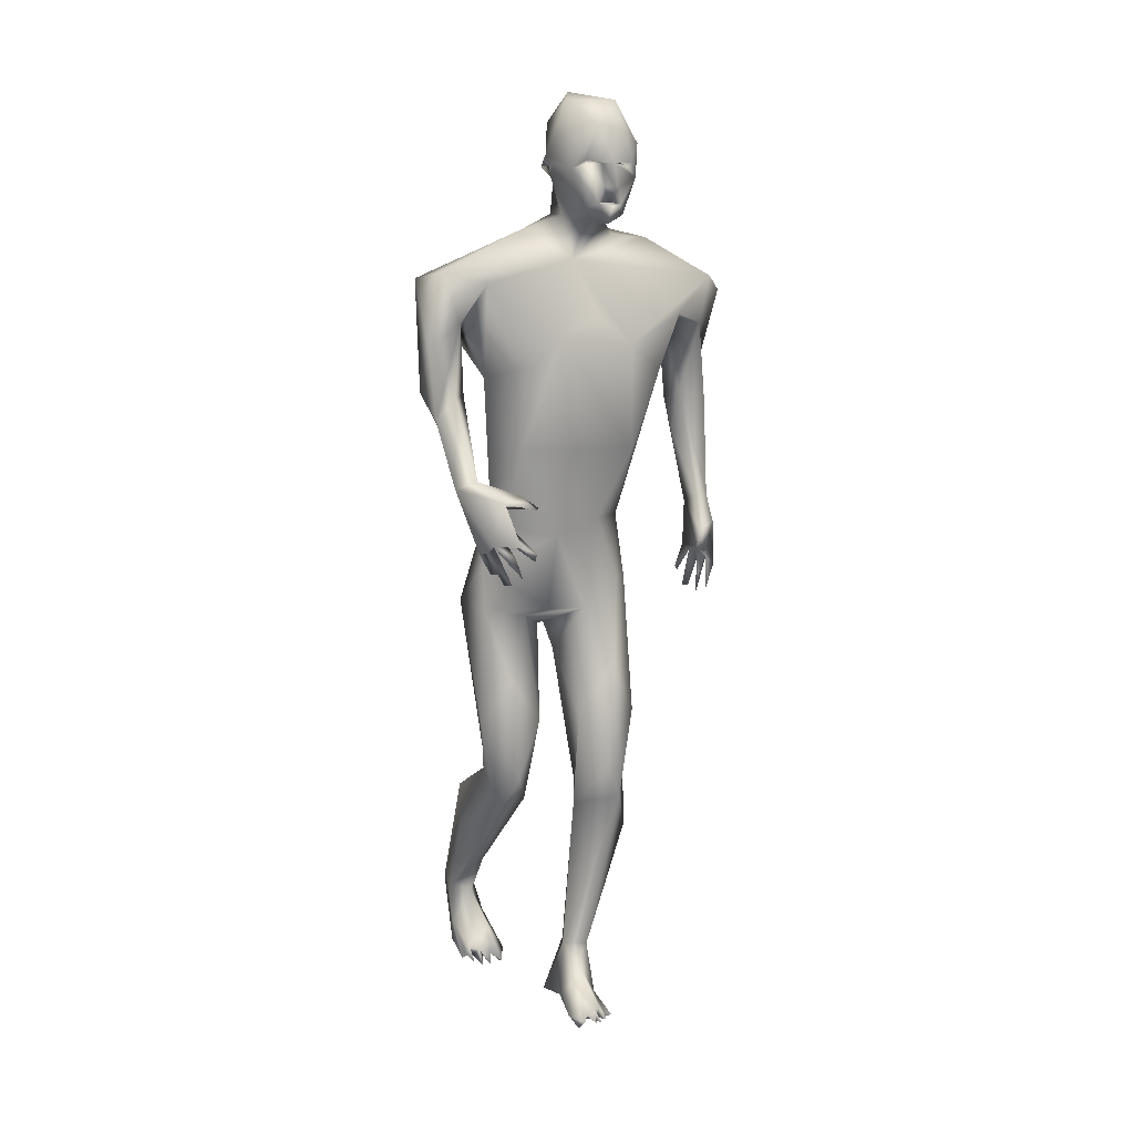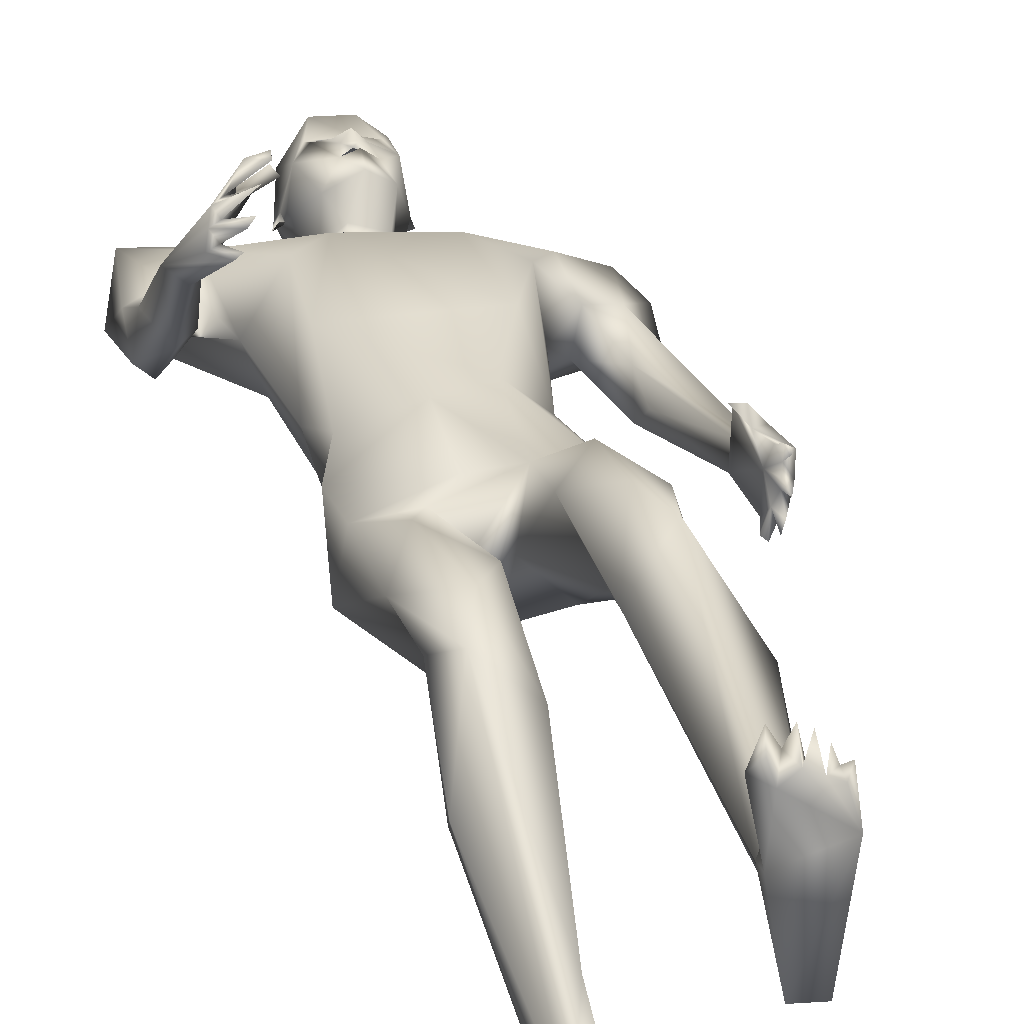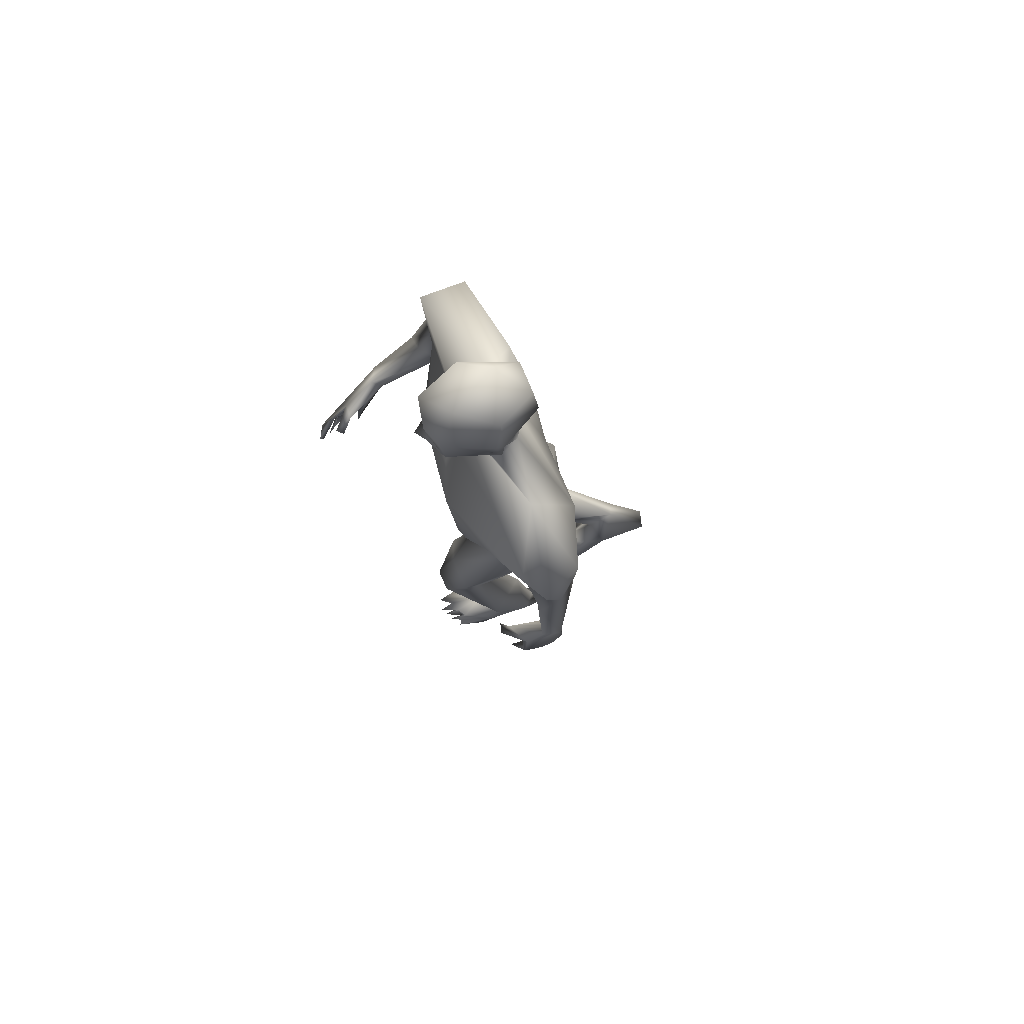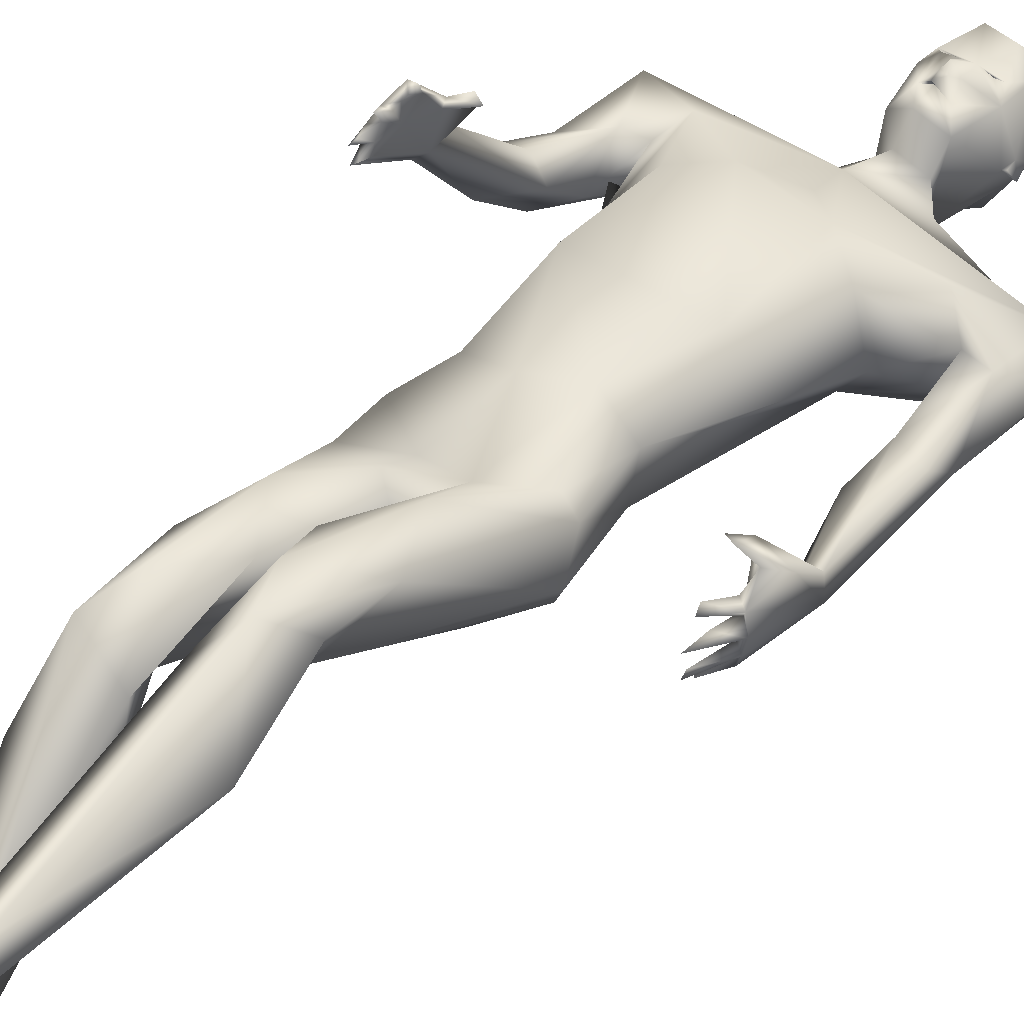
<metadata>
{"format":"obj","ext":"obj","renderer":"f3d","projection":"perspective","resolution":1024,"background":"white","views":[{"elev":12.4,"azim":-23.4,"up":"+Y"},{"elev":23.3,"azim":-16.0,"up":"+Z"},{"elev":74.7,"azim":77.4,"up":"+Y"},{"elev":39.8,"azim":39.5,"up":"+Z"}]}
</metadata>
<code>
o 1-base_1-base.008
v 0.3162 1.229 -1.516
v 0.3341 1.229 -1.515
v 0.3509 1.228 -1.512
v 0.3347 1.2 -1.509
v 0.3405 1.18 -1.507
v 0.3288 1.179 -1.514
v 0.3459 1.176 -1.507
v 0.3369 1.194 -1.511
v 0.3193 1.212 -1.539
v 0.3334 1.166 -1.522
v 0.319 1.183 -1.583
v 0.3535 1.161 -1.576
v 0.3391 1.207 -1.579
v 0.3254 1.276 -1.509
v 0.3435 1.152 -1.517
v 0.3101 1.166 -1.539
v 0.307 1.161 -1.583
v 0.3283 1.152 -1.561
v 0.314 1.106 -1.562
v 0.3085 1.161 -1.623
v 0.3234 1.317 -1.6
v 0.3038 1.306 -1.561
v 0.3137 1.205 -1.626
v 0.3599 1.241 -1.651
v 0.3102 1.278 -1.638
v 0.3113 1.232 -1.516
v 0.3353 1.241 -1.519
v 0.3249 1.218 -1.524
v 0.3241 1.237 -1.537
v 0.1895 1.079 -1.547
v 0.1274 1.095 -1.544
v 0.3374 1.034 -1.532
v 0.1543 1.03 -1.552
v 0.154 0.9886 -1.596
v 0.1738 1.046 -1.565
v 0.2281 1.113 -1.644
v 0.2614 1.142 -1.61
v 0.3367 1.033 -1.668
v 0.1135 1.084 -1.608
v 0.2669 1.045 -1.665
v 0.1134 0.9995 -1.559
v 0.1582 1.046 -1.62
v 0.1281 0.9497 -1.6
v 0.1091 0.94 -1.582
v 0.1395 0.9387 -1.532
v 0.2388 0.9733 -1.52
v 0.2804 1.01 -1.518
v 0.23 0.8627 -1.534
v 0.1627 0.7896 -1.394
v 0.1506 0.7794 -1.401
v 0.1638 0.7715 -1.372
v 0.1812 0.7641 -1.365
v 0.18 0.7537 -1.369
v 0.1675 0.7307 -1.377
v 0.1632 0.7561 -1.391
v 0.1341 0.7585 -1.416
v 0.1425 0.759 -1.429
v 0.145 0.7644 -1.413
v 0.1537 0.7183 -1.405
v 0.1607 0.7203 -1.397
v 0.1457 0.728 -1.431
v 0.1312 0.7565 -1.433
v 0.1409 0.7602 -1.441
v 0.1531 0.7289 -1.426
v 0.1909 0.8133 -1.392
v 0.1987 0.8137 -1.402
v 0.1611 0.8114 -1.42
v 0.1305 0.8118 -1.477
v 0.1389 0.77 -1.404
v 0.159 0.8193 -1.414
v 0.1132 0.8322 -1.467
v 0.1594 0.9362 -1.557
v 0.1103 0.9101 -1.526
v 0.1309 0.881 -1.551
v 0.1391 0.8419 -1.457
v 0.1813 0.8278 -1.416
v 0.154 0.7767 -1.418
v 0.1409 0.8211 -1.471
v 0.1952 0.9555 -1.577
v 0.2184 0.9664 -1.631
v 0.2736 0.7636 -1.666
v 0.2066 0.8008 -1.59
v 0.2881 0.7417 -1.553
v 0.215 0.7585 -1.633
v 0.2209 0.7595 -1.579
v 0.2354 0.7587 -1.66
v 0.3452 0.7633 -1.551
v 0.2454 0.6911 -1.709
v 0.3001 0.6593 -1.71
v 0.1982 0.7015 -1.595
v 0.1906 0.6422 -1.663
v 0.2824 0.6398 -1.571
v 0.2557 0.6299 -1.589
v 0.285 0.6108 -1.616
v 0.2983 0.6159 -1.636
v 0.202 0.6396 -1.599
v 0.2775 0.5986 -1.678
v 0.2417 0.4071 -1.62
v 0.2244 0.5495 -1.561
v 0.2081 0.415 -1.618
v 0.2687 0.4864 -1.57
v 0.264 0.3869 -1.607
v 0.1902 0.4867 -1.585
v 0.2317 0.4141 -1.552
v 0.198 0.4196 -1.599
v 0.2122 0.3661 -1.571
v 0.1995 0.3673 -1.696
v 0.2468 0.3618 -1.701
v 0.1866 0.3153 -1.664
v 0.2487 0.2334 -1.738
v 0.2256 0.1757 -1.801
v 0.2238 0.1878 -1.829
v 0.271 0.07704 -1.724
v 0.276 0.06858 -1.741
v 0.2536 0.07325 -1.725
v 0.2534 0.07652 -1.753
v 0.2995 1.222 -1.53
v 0.2858 1.239 -1.585
v 0.2892 1.228 -1.574
v 0.2808 1.223 -1.588
v 0.2894 1.21 -1.576
v 0.2915 1.223 -1.583
v 0.2847 0.08486 -1.753
v 0.2695 0.07787 -1.764
v 0.2468 0.08912 -1.751
v 0.2614 0.0828 -1.741
v 0.2442 0.07243 -1.731
v 0.2351 0.07432 -1.741
v 0.2355 0.0905 -1.763
v 0.23 0.07916 -1.756
v 0.2401 0.07582 -1.76
v 0.2497 0.1663 -1.789
v 0.2226 0.119 -1.799
v 0.2658 0.12 -1.768
v 0.222 0.09038 -1.798
v 0.2697 0.1544 -1.879
v 0.2732 0.1262 -1.806
v 0.2417 0.156 -1.882
v 0.2508 0.2152 -1.823
v 0.2642 0.3618 -1.616
v 0.2214 0.07779 -1.754
v 0.2289 0.0744 -1.766
v 0.369 1.224 -1.516
v 0.3778 1.229 -1.519
v 0.3569 1.199 -1.509
v 0.3637 1.266 -1.507
v 0.3439 1.199 -1.497
v 0.3478 1.192 -1.506
v 0.362 1.176 -1.518
v 0.3649 1.199 -1.52
v 0.3458 1.215 -1.532
v 0.3672 1.199 -1.583
v 0.3877 1.252 -1.524
v 0.3732 1.163 -1.537
v 0.3823 1.133 -1.593
v 0.3647 1.152 -1.573
v 0.3632 1.148 -1.624
v 0.3531 1.193 -1.631
v 0.3947 1.205 -1.58
v 0.3905 1.297 -1.597
v 0.3658 1.307 -1.546
v 0.3552 1.287 -1.645
v 0.3606 1.228 -1.517
v 0.3577 1.24 -1.525
v 0.3635 1.22 -1.535
v 0.3758 1.235 -1.537
v 0.5561 1.055 -1.619
v 0.467 1.03 -1.558
v 0.53 1.076 -1.593
v 0.3813 0.9962 -1.522
v 0.4982 0.9208 -1.617
v 0.5199 1.012 -1.602
v 0.4454 1.071 -1.682
v 0.4469 1.128 -1.623
v 0.5254 1.061 -1.668
v 0.4802 1.029 -1.651
v 0.4416 0.9643 -1.612
v 0.5079 0.9187 -1.671
v 0.5374 0.9425 -1.645
v 0.4871 1.019 -1.601
v 0.5373 0.9042 -1.619
v 0.4282 0.9585 -1.538
v 0.537 0.6844 -1.609
v 0.5442 0.6764 -1.596
v 0.5251 0.65 -1.579
v 0.5311 0.6865 -1.595
v 0.527 0.6417 -1.586
v 0.5347 0.6801 -1.629
v 0.5248 0.6297 -1.613
v 0.5271 0.6586 -1.61
v 0.5299 0.6865 -1.644
v 0.5239 0.6382 -1.634
v 0.52 0.6372 -1.645
v 0.5338 0.683 -1.656
v 0.5249 0.695 -1.655
v 0.5177 0.6561 -1.658
v 0.5134 0.6638 -1.655
v 0.5021 0.7066 -1.568
v 0.5148 0.7001 -1.567
v 0.5269 0.6968 -1.618
v 0.5133 0.7285 -1.578
v 0.5451 0.68 -1.622
v 0.525 0.7186 -1.594
v 0.5413 0.6789 -1.639
v 0.544 0.7352 -1.6
v 0.4955 0.9046 -1.66
v 0.5442 0.7694 -1.621
v 0.4931 0.8617 -1.631
v 0.53 0.7677 -1.623
v 0.5472 0.7682 -1.648
v 0.5217 0.7582 -1.645
v 0.4057 0.9787 -1.657
v 0.3873 0.7605 -1.585
v 0.3796 0.7567 -1.642
v 0.3438 0.7558 -1.661
v 0.3866 0.8568 -1.533
v 0.3069 0.7234 -1.69
v 0.368 0.6879 -1.693
v 0.3135 0.6504 -1.697
v 0.3578 0.6039 -1.665
v 0.4023 0.6728 -1.59
v 0.3839 0.6757 -1.573
v 0.4116 0.643 -1.628
v 0.333 0.6383 -1.567
v 0.3041 0.5753 -1.608
v 0.3403 0.4145 -1.573
v 0.357 0.5649 -1.523
v 0.3737 0.4231 -1.565
v 0.3106 0.5034 -1.532
v 0.3905 0.4985 -1.534
v 0.3146 0.3977 -1.557
v 0.34 0.4342 -1.499
v 0.3811 0.4317 -1.545
v 0.359 0.386 -1.506
v 0.3565 0.3314 -1.628
v 0.4019 0.3173 -1.583
v 0.3133 0.367 -1.557
v 0.3408 0.1268 -1.659
v 0.3245 0.1359 -1.619
v 0.3597 0.1073 -1.643
v 0.3558 0.1345 -1.608
v 0.3041 0.06992 -1.495
v 0.3149 0.07116 -1.513
v 0.3005 0.05669 -1.509
v 0.3215 0.06596 -1.494
v 0.3237 0.06116 -1.522
v 0.3869 1.21 -1.527
v 0.3947 1.225 -1.6
v 0.3958 1.224 -1.58
v 0.3982 1.237 -1.588
v 0.402 1.219 -1.596
v 0.392 1.219 -1.589
v 0.3081 0.05902 -1.531
v 0.3303 0.0742 -1.523
v 0.3313 0.06369 -1.499
v 0.3411 0.06263 -1.508
v 0.3424 0.07139 -1.534
v 0.3472 0.06298 -1.524
v 0.3374 0.05842 -1.527
v 0.3193 0.09452 -1.569
v 0.3575 0.07105 -1.584
v 0.3571 0.04881 -1.562
v 0.2927 0.07008 -1.525
v 0.314 0.05024 -1.666
v 0.3071 0.07247 -1.592
v 0.3422 0.04953 -1.669
v 0.3376 0.1131 -1.6
v 0.3557 0.06219 -1.521
v 0.349 0.05526 -1.531
f 1 26 117
f 14 26 3
f 148 147 4
f 4 1 6
f 9 13 151
f 17 20 37
f 17 23 20
f 25 22 21
f 18 19 156
f 17 37 19
f 28 26 1
f 37 31 19
f 19 30 47
f 34 42 35
f 31 41 33
f 36 40 39
f 39 79 42
f 39 80 79
f 43 42 34
f 41 39 44
f 31 33 30
f 79 35 42
f 78 77 63 68
f 47 46 48
f 30 46 47
f 54 58 55
f 59 56 57
f 60 58 56
f 64 62 61
f 57 62 64
f 63 57 64
f 61 63 64
f 54 69 58
f 77 58 57
f 77 67 49
f 62 56 71
f 71 69 70
f 74 34 72
f 73 71 45
f 72 75 78
f 78 74 72
f 73 74 71
f 58 69 56
f 70 67 66
f 76 66 67
f 76 65 66
f 70 65 76
f 67 77 78
f 10 9 6
f 13 9 11
f 8 6 9
f 49 70 51
f 51 70 69
f 76 78 75
f 82 48 46 79
f 68 61 71
f 70 75 71
f 61 62 71
f 33 45 72
f 80 86 82
f 81 86 40
f 37 36 39
f 181 207 210 179
f 46 30 79
f 85 90 83
f 82 84 85
f 86 84 82
f 48 85 83
f 217 219 89
f 219 95 89
f 86 88 84
f 90 96 92
f 96 93 92
f 81 88 86
f 81 217 88
f 40 86 80
f 93 96 99
f 99 101 93
f 101 102 94
f 105 103 100
f 106 103 105
f 140 101 104
f 102 108 98
f 105 109 106
f 98 108 107
f 110 106 111
f 109 111 106
f 139 140 110
f 108 139 107
f 109 107 112
f 112 111 109
f 132 110 111
f 139 112 107
f 16 6 117
f 4 147 2
f 14 117 26
f 121 118 17
f 23 24 158
f 8 9 151
f 118 119 117
f 122 121 119
f 118 121 120
f 122 119 120
f 162 24 25
f 128 130 131
f 126 125 115
f 112 139 138
f 136 138 139
f 133 138 135
f 137 123 124
f 132 133 129
f 136 135 138
f 114 126 124
f 124 126 116
f 111 133 132
f 116 125 127
f 126 115 116
f 128 129 130
f 127 125 131
f 106 110 140
f 106 140 104
f 103 96 91
f 127 131 116
f 129 134 132
f 114 123 113
f 126 114 113
f 116 135 124
f 137 135 136
f 139 108 140
f 140 108 102
f 102 101 140
f 97 95 94
f 99 103 104
f 102 97 94
f 100 88 98
f 3 163 144
f 145 3 147
f 149 247 145
f 150 8 151
f 10 7 149
f 152 149 150
f 152 11 12
f 24 162 160
f 247 159 249
f 144 143 247
f 157 159 154
f 248 24 160
f 248 157 158
f 154 156 157
f 154 15 156
f 18 156 15
f 165 143 144
f 143 165 163
f 164 166 144
f 144 166 165
f 167 169 172
f 172 180 171
f 19 170 169
f 169 170 168
f 19 155 156
f 157 173 20
f 173 157 174
f 38 20 173
f 169 167 174
f 179 175 167
f 176 180 177
f 179 172 181
f 183 185 186
f 200 188 190
f 192 193 204
f 210 204 194
f 202 210 184
f 202 184 183
f 200 183 186
f 206 171 176
f 207 181 171 209
f 211 209 208
f 171 208 209
f 211 208 206
f 178 210 206
f 194 204 191
f 198 203 199
f 205 199 203
f 200 201 211
f 201 205 207
f 210 205 184
f 210 194 195
f 169 168 172
f 144 153 146
f 175 178 176
f 195 211 210
f 184 203 186
f 207 209 201
f 200 211 195
f 206 176 178
f 239 265 260 267
f 40 38 81
f 212 214 38
f 81 38 215
f 47 48 216
f 213 216 87
f 217 89 88
f 88 91 84
f 217 218 219
f 214 213 221
f 222 227 221
f 223 214 221
f 224 83 92
f 214 218 215
f 87 224 222
f 173 175 212
f 225 224 95
f 219 220 225
f 227 222 224
f 224 229 227
f 225 231 229
f 232 234 230
f 232 229 237
f 226 228 235
f 228 233 236
f 235 228 236
f 241 234 239
f 236 240 235
f 240 241 261
f 235 240 238
f 3 143 163
f 154 7 15
f 247 249 153
f 143 3 247
f 247 149 154
f 5 149 148
f 153 249 250
f 153 161 146
f 248 158 24
f 160 153 250
f 251 248 250
f 231 225 220 226
f 238 264 239
f 266 238 240
f 238 266 264
f 262 266 261
f 267 257 261
f 253 263 265
f 257 267 260
f 246 243 253
f 265 263 260
f 255 254 246
f 246 254 245
f 246 245 243
f 259 257 254
f 269 258 259
f 258 257 256
f 259 254 255
f 237 239 234
f 232 237 234
f 223 221 230
f 219 225 95
f 243 260 242
f 254 257 260
f 253 262 246
f 268 262 261
f 237 229 231
f 232 230 227
f 226 220 228
f 26 2 3
f 146 14 3
f 5 148 4
f 10 6 7
f 5 6 8
f 11 10 12
f 121 117 119
f 121 17 16
f 18 17 19
f 162 25 21
f 25 118 22
f 118 25 23
f 161 21 22
f 23 25 24
f 15 16 18
f 20 23 158
f 26 27 2
f 28 2 27
f 26 29 27
f 26 28 29
f 117 121 16
f 35 33 34
f 37 20 36
f 32 19 47
f 38 36 20
f 31 37 39
f 36 38 40
f 41 31 39
f 44 39 43
f 50 49 53
f 51 53 52
f 50 69 55
f 54 55 69
f 58 77 55
f 59 60 56
f 59 57 60
f 65 70 66
f 53 51 50
f 52 49 51
f 49 52 53
f 77 50 55
f 57 58 60
f 63 77 57
f 50 77 49
f 34 33 72
f 73 41 44
f 74 43 34
f 73 44 74
f 43 74 44
f 74 68 71
f 68 74 78
f 45 71 75
f 56 62 57
f 76 67 78
f 70 76 75
f 17 18 16
f 9 10 11
f 31 30 19
f 35 30 33
f 43 39 42
f 50 51 69
f 69 71 56
f 63 61 68
f 72 45 75
f 49 67 70
f 39 40 80
f 79 80 82
f 79 30 35
f 48 83 87
f 48 82 85
f 83 90 92
f 85 84 90
f 90 91 96
f 81 215 217
f 97 88 89
f 88 100 91
f 99 104 101
f 106 104 103
f 100 98 107
f 107 109 105
f 105 100 107
f 111 112 133
f 6 16 15
f 1 4 2
f 17 118 23
f 28 27 29
f 1 2 28
f 117 6 1
f 15 7 6
f 4 6 5
f 22 117 14
f 161 22 14
f 117 22 118
f 119 118 120
f 120 121 122
f 128 131 129
f 133 112 138
f 134 137 132
f 132 137 139
f 124 135 137
f 134 113 123
f 123 114 124
f 134 125 126
f 123 137 134
f 125 116 115
f 129 131 125
f 130 142 131
f 91 100 103
f 93 101 94
f 134 126 113
f 130 133 141
f 129 125 134
f 131 142 135
f 116 131 135
f 133 130 129
f 135 141 133
f 142 141 135
f 136 139 137
f 139 110 132
f 89 95 97
f 130 141 142
f 98 88 97
f 102 98 97
f 103 99 96
f 145 147 148
f 149 7 154
f 150 5 8
f 10 149 12
f 11 152 13
f 157 156 155
f 250 248 160
f 160 162 21
f 161 160 21
f 248 159 157
f 160 161 153
f 146 161 14
f 3 144 146
f 158 157 20
f 163 164 144
f 165 164 163
f 166 164 165
f 153 144 247
f 247 154 159
f 169 174 19
f 171 180 176
f 174 157 155
f 19 32 170
f 167 175 174
f 175 176 212
f 176 177 212
f 179 178 175
f 172 168 180
f 179 167 172
f 182 170 216
f 182 168 170
f 32 47 170
f 187 183 184
f 185 187 184
f 184 186 185
f 183 187 185
f 183 190 202
f 189 202 190
f 188 189 190
f 204 193 191
f 191 193 192
f 188 192 204
f 196 195 194
f 191 197 196
f 191 195 197
f 195 196 197
f 202 189 188
f 196 194 191
f 200 190 183
f 188 200 191
f 191 200 195
f 191 192 188
f 206 208 171
f 210 178 179
f 206 210 211
f 202 188 204
f 210 207 205
f 198 201 203
f 199 201 198
f 199 205 201
f 152 12 149
f 155 19 174
f 184 205 203
f 211 201 209
f 210 202 204
f 181 172 171
f 200 203 201
f 186 203 200
f 212 38 173
f 177 180 182
f 212 177 213
f 213 177 182
f 214 212 213
f 215 38 214
f 173 174 175
f 182 180 168
f 213 182 216
f 216 48 87
f 216 170 47
f 87 83 224
f 213 87 222
f 217 215 218
f 84 91 90
f 221 213 222
f 223 218 214
f 92 93 224
f 224 94 95
f 219 218 220
f 228 220 218
f 218 223 228
f 230 233 228
f 227 229 232
f 230 234 233
f 235 231 226
f 236 233 234
f 241 236 234
f 241 240 236
f 239 267 241
f 3 2 147
f 247 3 145
f 149 5 150
f 152 151 13
f 149 145 148
f 151 152 150
f 251 159 248
f 159 252 249
f 249 251 250
f 251 252 159
f 249 252 251
f 258 256 259
f 256 257 259
f 254 243 245
f 241 267 261
f 261 266 240
f 253 265 262
f 262 264 266
f 260 263 242
f 243 244 253
f 263 253 244
f 260 243 254
f 223 230 228
f 224 225 229
f 94 224 93
f 259 255 246
f 263 244 242
f 244 243 242
f 258 268 261
f 259 262 269
f 246 262 259
f 261 257 258
f 269 262 268
f 262 265 264
f 264 265 239
f 238 239 237
f 235 238 237
f 235 237 231
f 33 41 73 45
f 258 269 268
f 230 221 227

</code>
